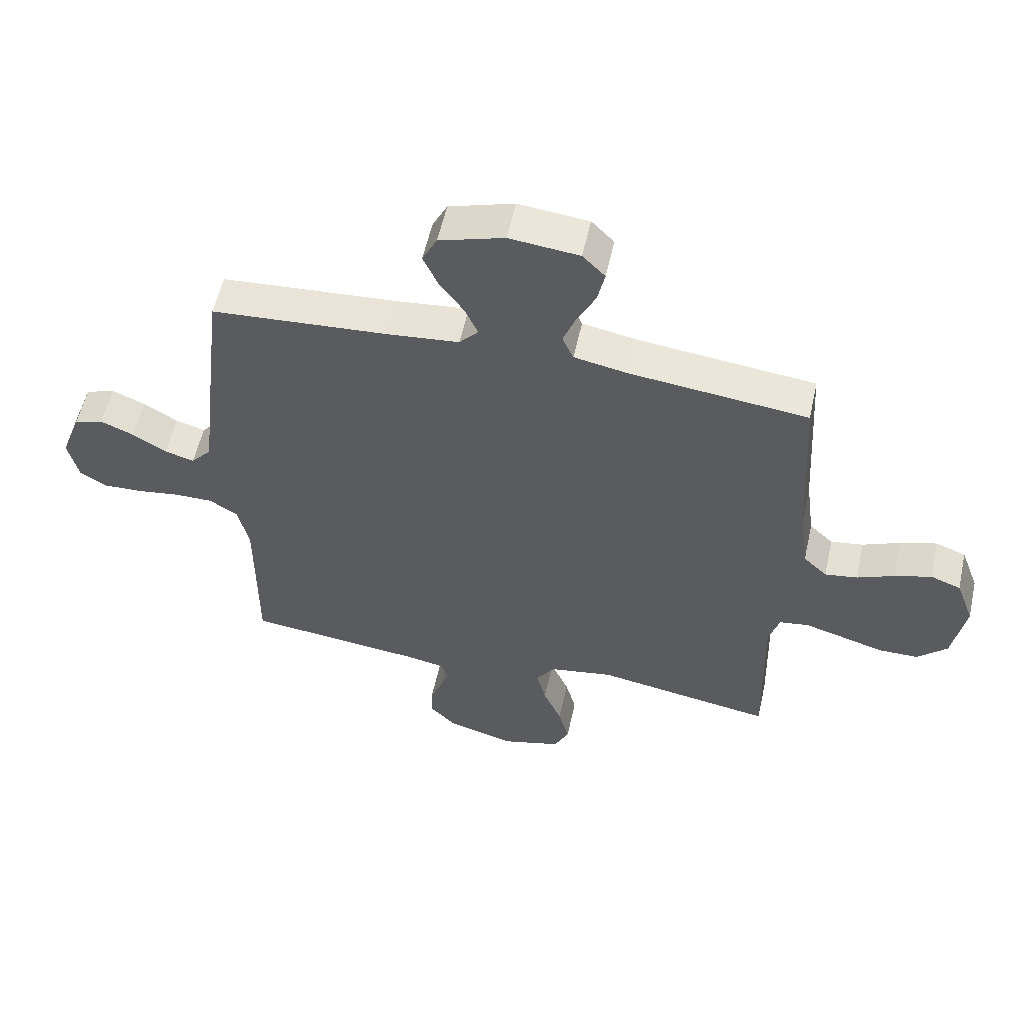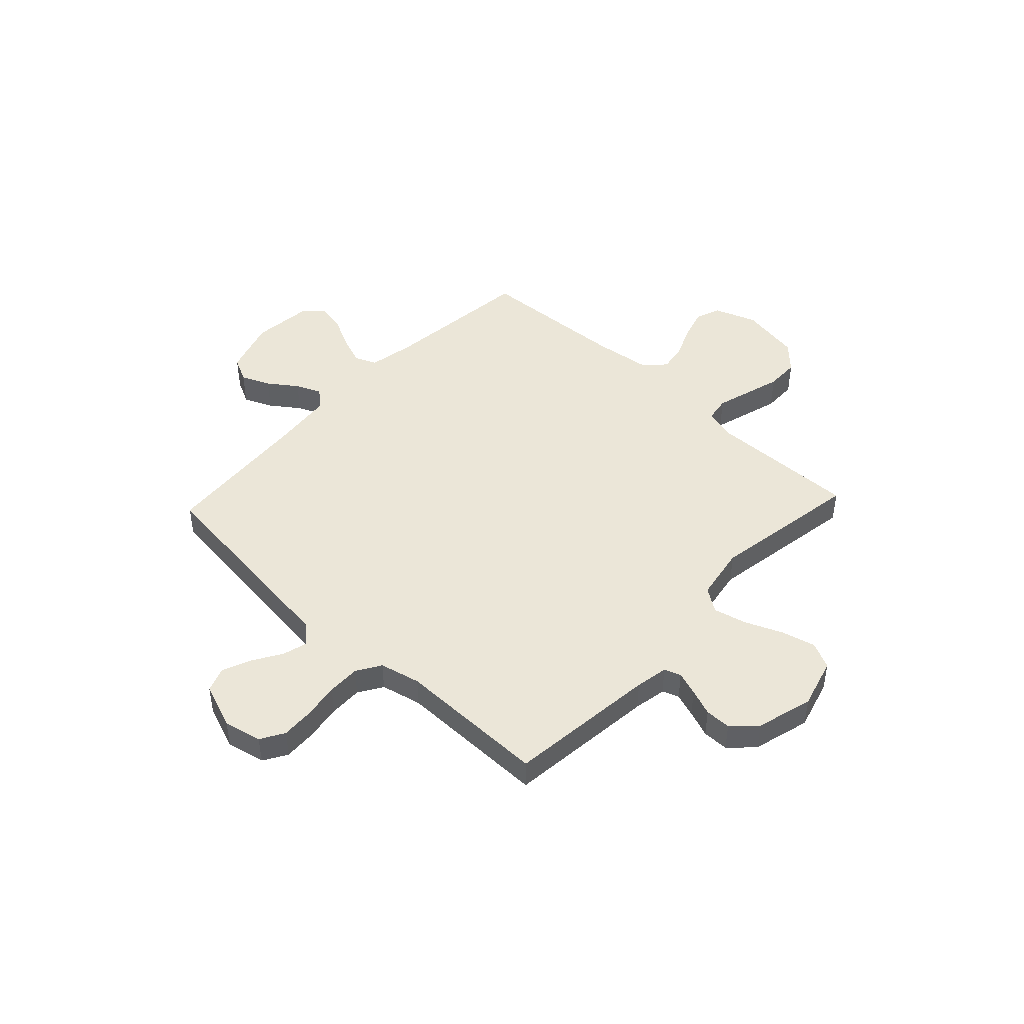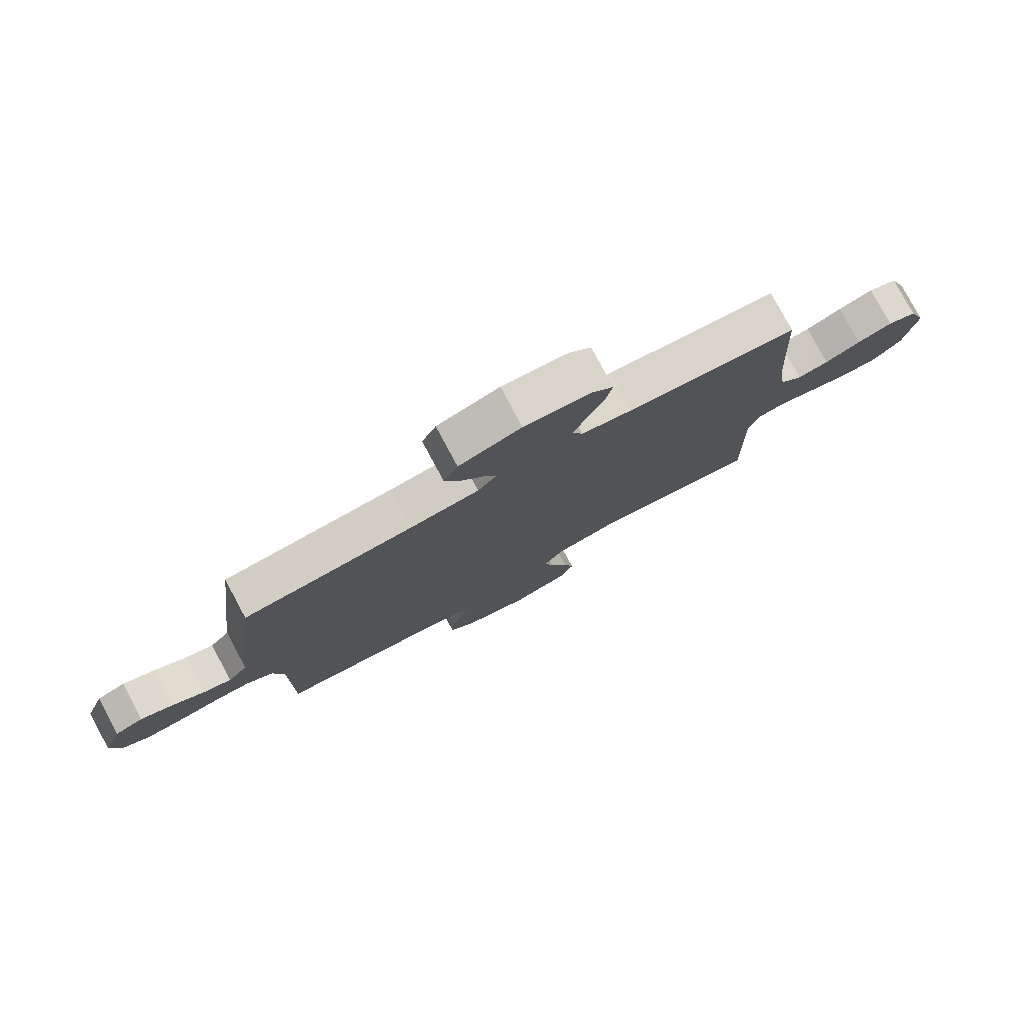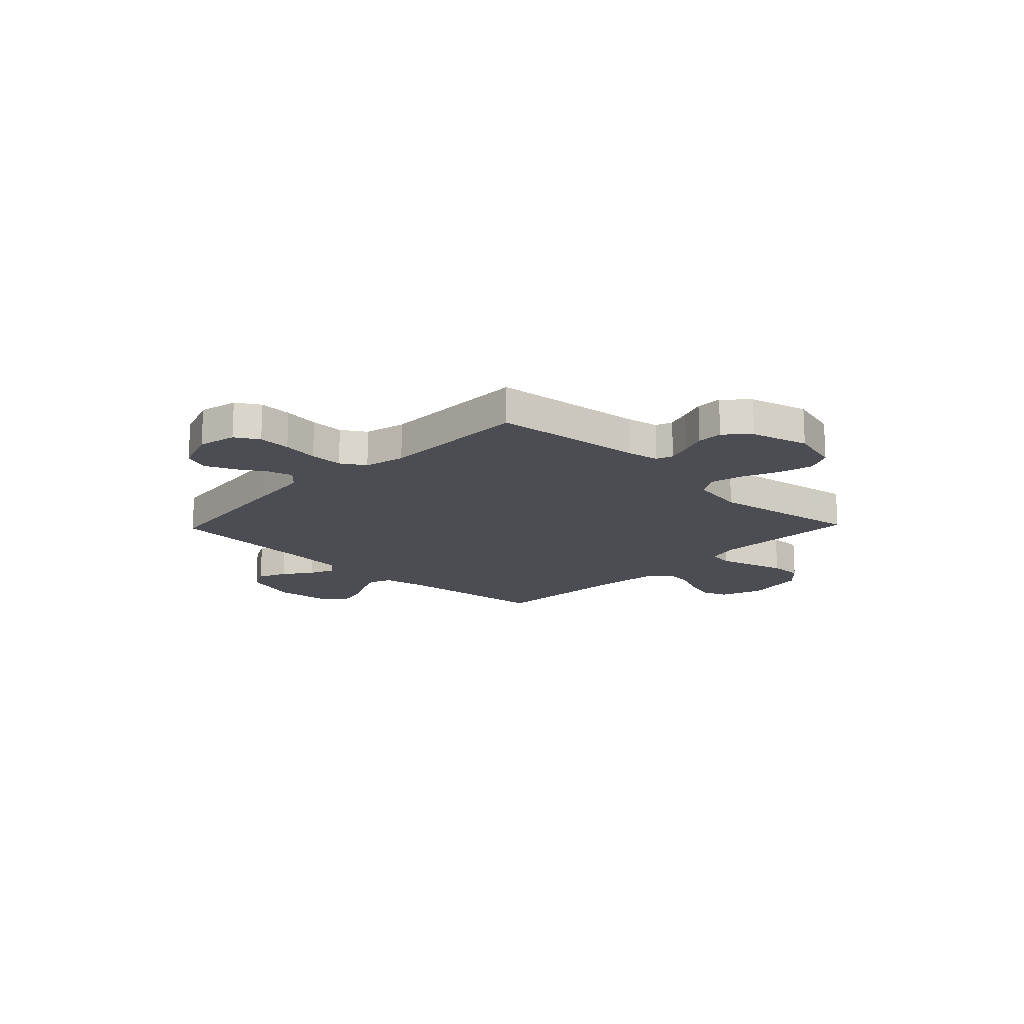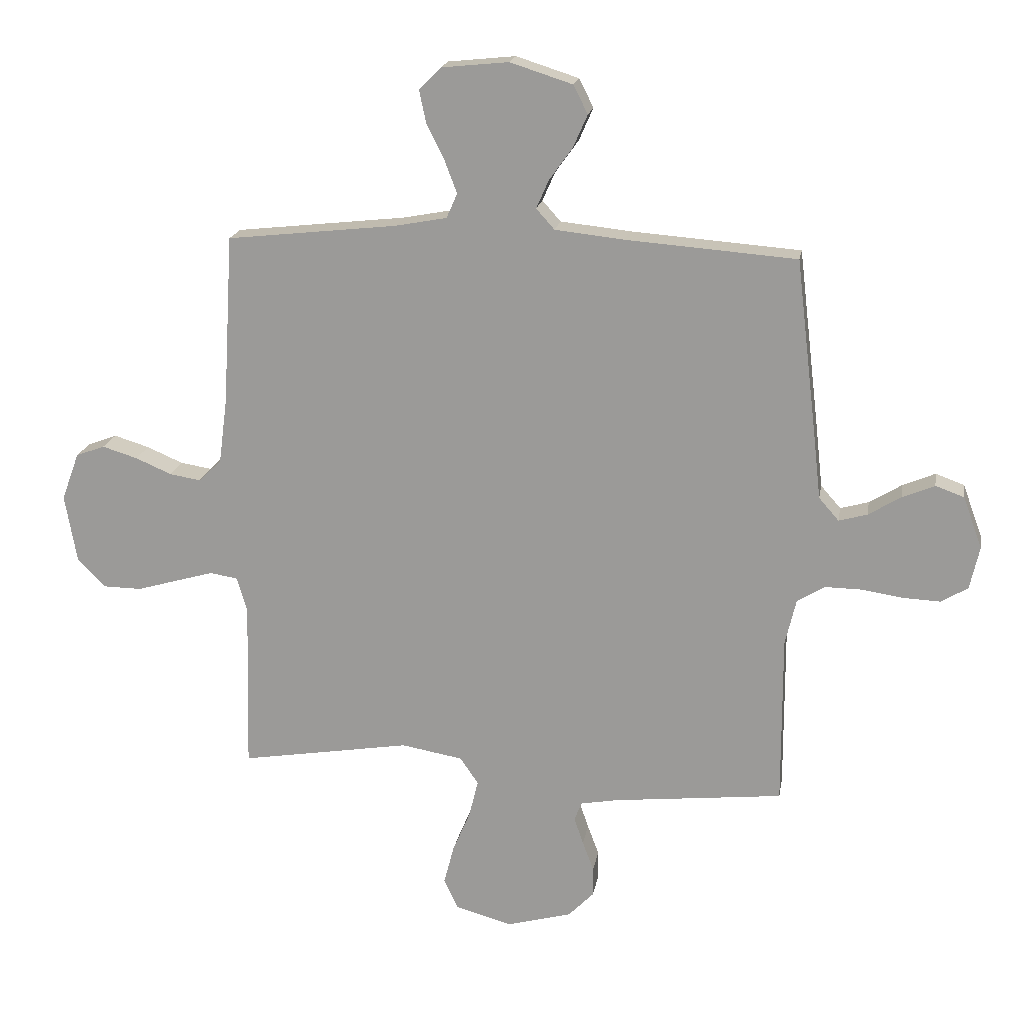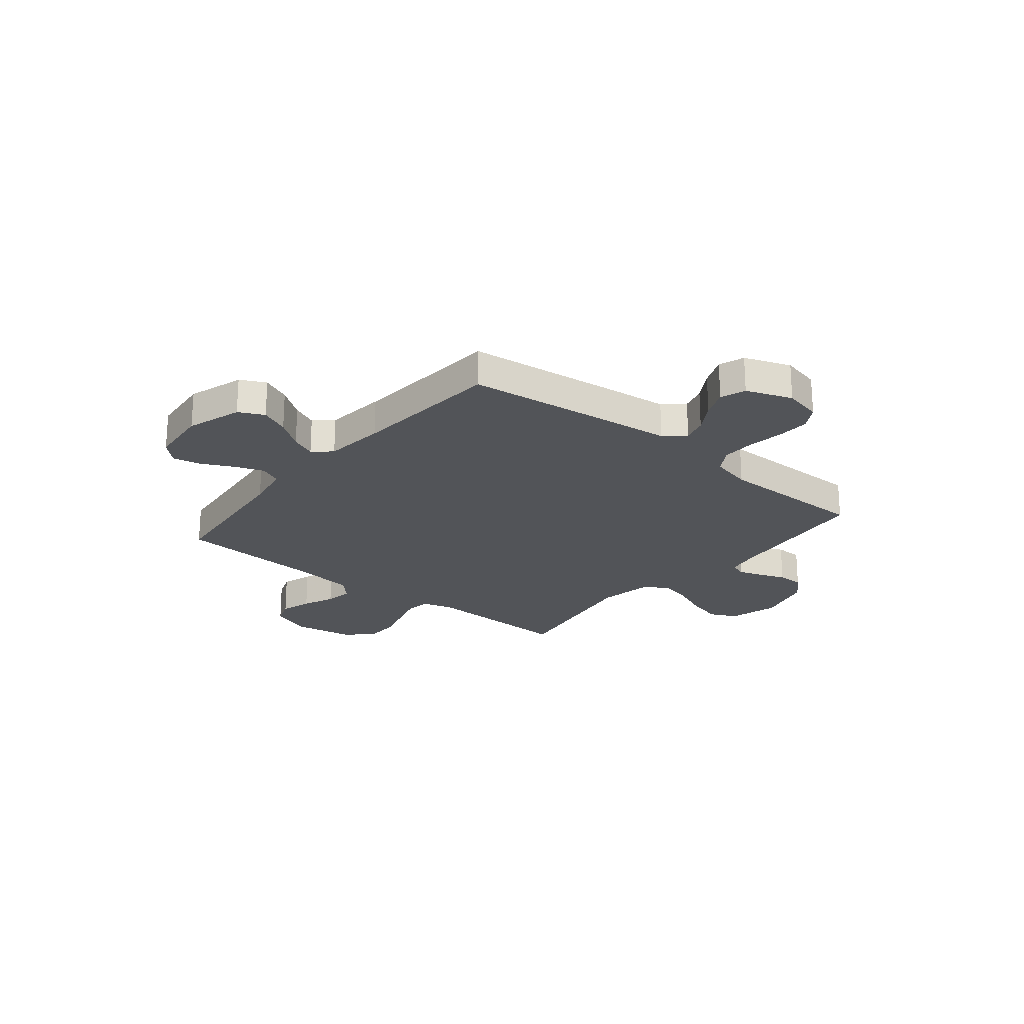
<metadata>
{"format":"obj","ext":"obj","renderer":"f3d","projection":"perspective","resolution":1024,"background":"white","views":[{"elev":56.7,"azim":-167.5,"up":"+Z"},{"elev":46.2,"azim":133.2,"up":"+Y"},{"elev":78.9,"azim":151.7,"up":"+Z"},{"elev":-16.3,"azim":136.2,"up":"+Y"},{"elev":18.6,"azim":9.6,"up":"+Z"},{"elev":-22.9,"azim":50.7,"up":"+Y"}]}
</metadata>
<code>
v -0.5 0.07 -0.5
v -0.492 0.07 -0.2
v -0.51 0.07 -0.139
v -0.559 0.07 -0.131
v -0.625 0.07 -0.15
v -0.697 0.07 -0.171
v -0.764 0.07 -0.17
v -0.814 0.07 -0.121
v -0.835 0.07 0
v -0.804 0.07 0.084
v -0.753 0.07 0.103
v -0.691 0.07 0.084
v -0.628 0.07 0.057
v -0.573 0.07 0.048
v -0.533 0.07 0.086
v -0.518 0.07 0.2
v -0.5 0.07 0.5
v -0.2 0.07 0.533
v -0.11 0.07 0.55
v -0.091 0.07 0.593
v -0.113 0.07 0.651
v -0.144 0.07 0.713
v -0.156 0.07 0.77
v -0.118 0.07 0.809
v 0 0.07 0.821
v 0.11 0.07 0.786
v 0.135 0.07 0.736
v 0.11 0.07 0.679
v 0.069 0.07 0.622
v 0.047 0.07 0.572
v 0.079 0.07 0.536
v 0.2 0.07 0.523
v 0.5 0.07 0.5
v 0.536 0.07 0.2
v 0.55 0.07 0.076
v 0.585 0.07 0.036
v 0.635 0.07 0.05
v 0.692 0.07 0.085
v 0.749 0.07 0.109
v 0.799 0.07 0.091
v 0.833 0.07 0
v 0.816 0.07 -0.076
v 0.769 0.07 -0.104
v 0.704 0.07 -0.101
v 0.632 0.07 -0.09
v 0.566 0.07 -0.089
v 0.518 0.07 -0.119
v 0.499 0.07 -0.2
v 0.5 0.07 -0.5
v 0.2 0.07 -0.532
v 0.135 0.07 -0.544
v 0.123 0.07 -0.577
v 0.139 0.07 -0.624
v 0.159 0.07 -0.677
v 0.159 0.07 -0.729
v 0.114 0.07 -0.775
v 0 0.07 -0.806
v -0.1 0.07 -0.778
v -0.125 0.07 -0.725
v -0.107 0.07 -0.656
v -0.076 0.07 -0.583
v -0.06 0.07 -0.517
v -0.092 0.07 -0.47
v -0.2 0.07 -0.451
v -0.5 0 -0.5
v -0.492 0 -0.2
v -0.51 0 -0.139
v -0.559 0 -0.131
v -0.625 0 -0.15
v -0.697 0 -0.171
v -0.764 0 -0.17
v -0.814 0 -0.121
v -0.835 0 0
v -0.804 0 0.084
v -0.753 0 0.103
v -0.691 0 0.084
v -0.628 0 0.057
v -0.573 0 0.048
v -0.533 0 0.086
v -0.518 0 0.2
v -0.5 0 0.5
v -0.2 0 0.533
v -0.11 0 0.55
v -0.091 0 0.593
v -0.113 0 0.651
v -0.144 0 0.713
v -0.156 0 0.77
v -0.118 0 0.809
v 0 0 0.821
v 0.11 0 0.786
v 0.135 0 0.736
v 0.11 0 0.679
v 0.069 0 0.622
v 0.047 0 0.572
v 0.079 0 0.536
v 0.2 0 0.523
v 0.5 0 0.5
v 0.536 0 0.2
v 0.55 0 0.076
v 0.585 0 0.036
v 0.635 0 0.05
v 0.692 0 0.085
v 0.749 0 0.109
v 0.799 0 0.091
v 0.833 0 0
v 0.816 0 -0.076
v 0.769 0 -0.104
v 0.704 0 -0.101
v 0.632 0 -0.09
v 0.566 0 -0.089
v 0.518 0 -0.119
v 0.499 0 -0.2
v 0.5 0 -0.5
v 0.2 0 -0.532
v 0.135 0 -0.544
v 0.123 0 -0.577
v 0.139 0 -0.624
v 0.159 0 -0.677
v 0.159 0 -0.729
v 0.114 0 -0.775
v 0 0 -0.806
v -0.1 0 -0.778
v -0.125 0 -0.725
v -0.107 0 -0.656
v -0.076 0 -0.583
v -0.06 0 -0.517
v -0.092 0 -0.47
v -0.2 0 -0.451
f 58 59 60 61
f 58 61 62
f 57 58 62
f 56 57 62
f 53 54 55 56
f 52 53 56 62
f 51 52 62 63
f 48 49 50
f 47 48 50 51
f 42 43 44 45
f 42 45 46
f 41 42 46
f 40 41 46
f 37 38 39 40
f 36 37 40 46
f 35 36 46 47
f 32 33 34 35
f 31 32 35 47
f 26 27 28 29
f 26 29 30
f 25 26 30
f 24 25 30
f 21 22 23 24
f 20 21 24 30
f 19 20 30 31
f 16 17 18
f 15 16 18 19
f 10 11 12 13
f 10 13 14
f 9 10 14
f 8 9 14
f 5 6 7 8
f 4 5 8 14
f 3 4 14 15
f 64 1 2
f 63 64 2 3
f 31 47 51 63
f 19 31 63
f 3 15 19 63
f 125 124 123 122
f 126 125 122
f 126 122 121
f 126 121 120
f 120 119 118 117
f 126 120 117 116
f 127 126 116 115
f 114 113 112
f 115 114 112 111
f 109 108 107 106
f 110 109 106
f 110 106 105
f 110 105 104
f 104 103 102 101
f 110 104 101 100
f 111 110 100 99
f 99 98 97 96
f 111 99 96 95
f 93 92 91 90
f 94 93 90
f 94 90 89
f 94 89 88
f 88 87 86 85
f 94 88 85 84
f 95 94 84 83
f 82 81 80
f 83 82 80 79
f 77 76 75 74
f 78 77 74
f 78 74 73
f 78 73 72
f 72 71 70 69
f 78 72 69 68
f 79 78 68 67
f 66 65 128
f 67 66 128 127
f 127 115 111 95
f 127 95 83
f 127 83 79 67
f 1 65 66 2
f 2 66 67 3
f 3 67 68 4
f 4 68 69 5
f 5 69 70 6
f 6 70 71 7
f 7 71 72 8
f 8 72 73 9
f 9 73 74 10
f 10 74 75 11
f 11 75 76 12
f 12 76 77 13
f 13 77 78 14
f 14 78 79 15
f 15 79 80 16
f 16 80 81 17
f 17 81 82 18
f 18 82 83 19
f 19 83 84 20
f 20 84 85 21
f 21 85 86 22
f 22 86 87 23
f 23 87 88 24
f 24 88 89 25
f 25 89 90 26
f 26 90 91 27
f 27 91 92 28
f 28 92 93 29
f 29 93 94 30
f 30 94 95 31
f 31 95 96 32
f 32 96 97 33
f 33 97 98 34
f 34 98 99 35
f 35 99 100 36
f 36 100 101 37
f 37 101 102 38
f 38 102 103 39
f 39 103 104 40
f 40 104 105 41
f 41 105 106 42
f 42 106 107 43
f 43 107 108 44
f 44 108 109 45
f 45 109 110 46
f 46 110 111 47
f 47 111 112 48
f 48 112 113 49
f 49 113 114 50
f 50 114 115 51
f 51 115 116 52
f 52 116 117 53
f 53 117 118 54
f 54 118 119 55
f 55 119 120 56
f 56 120 121 57
f 57 121 122 58
f 58 122 123 59
f 59 123 124 60
f 60 124 125 61
f 61 125 126 62
f 62 126 127 63
f 63 127 128 64
f 64 128 65 1

</code>
